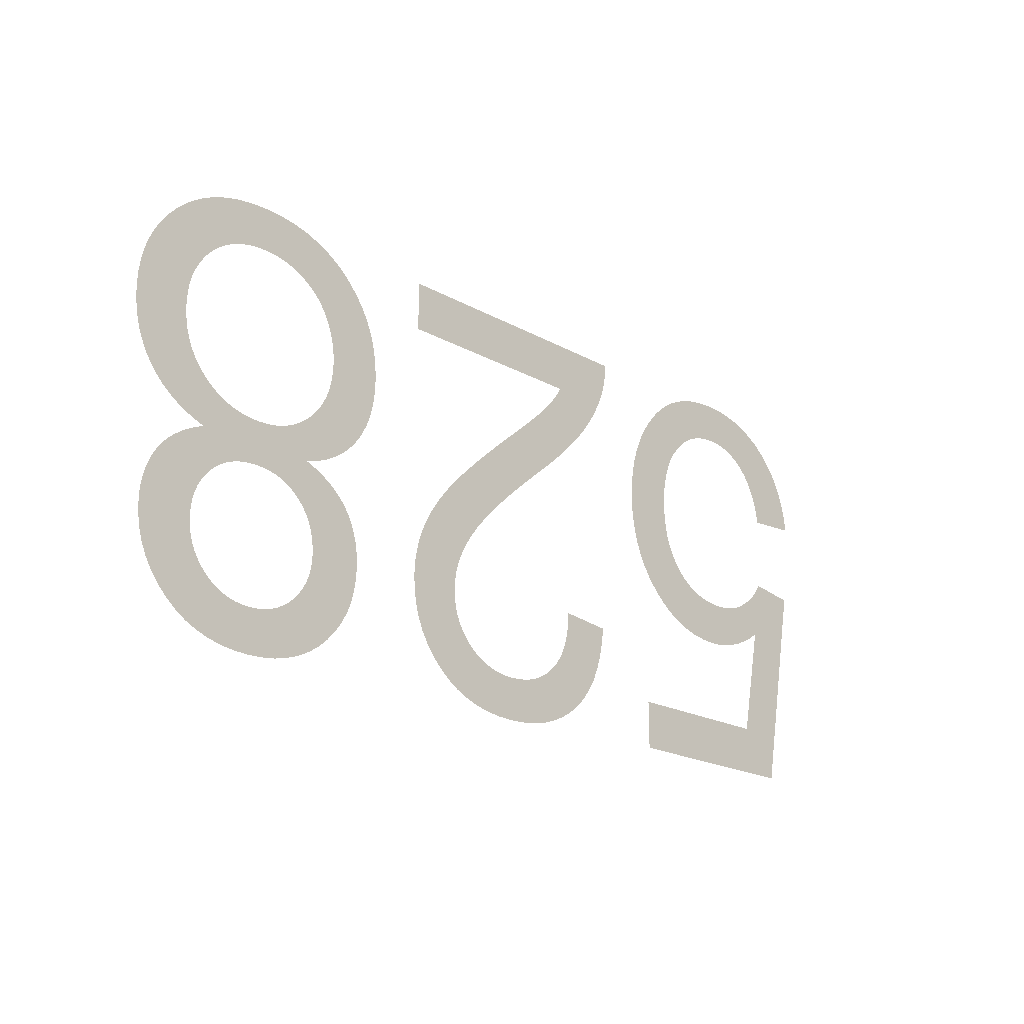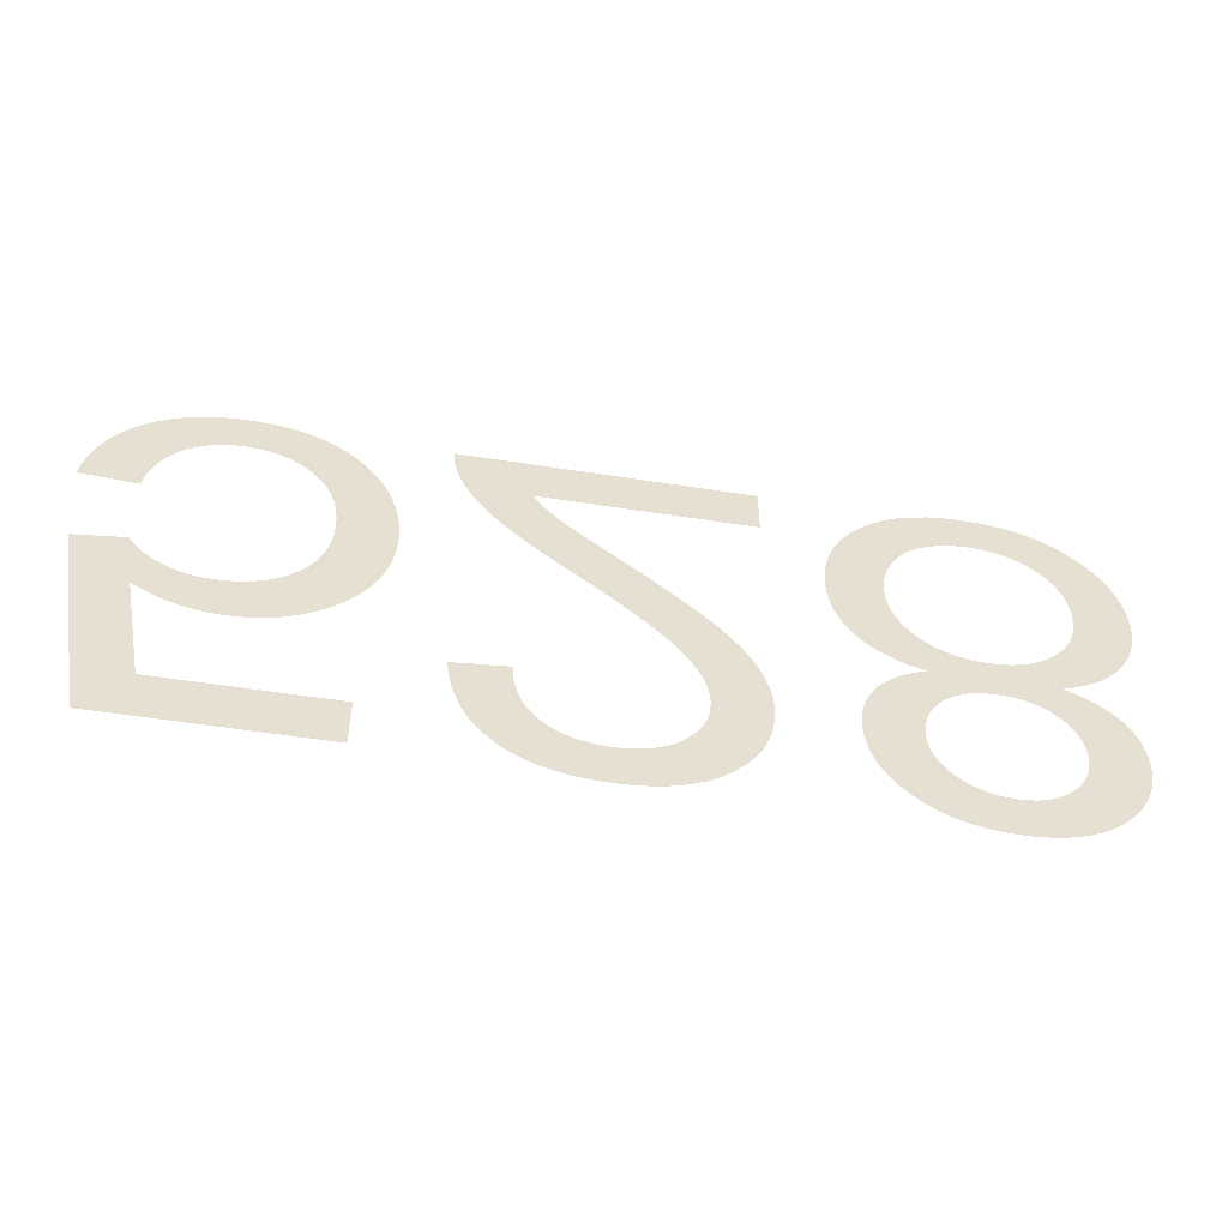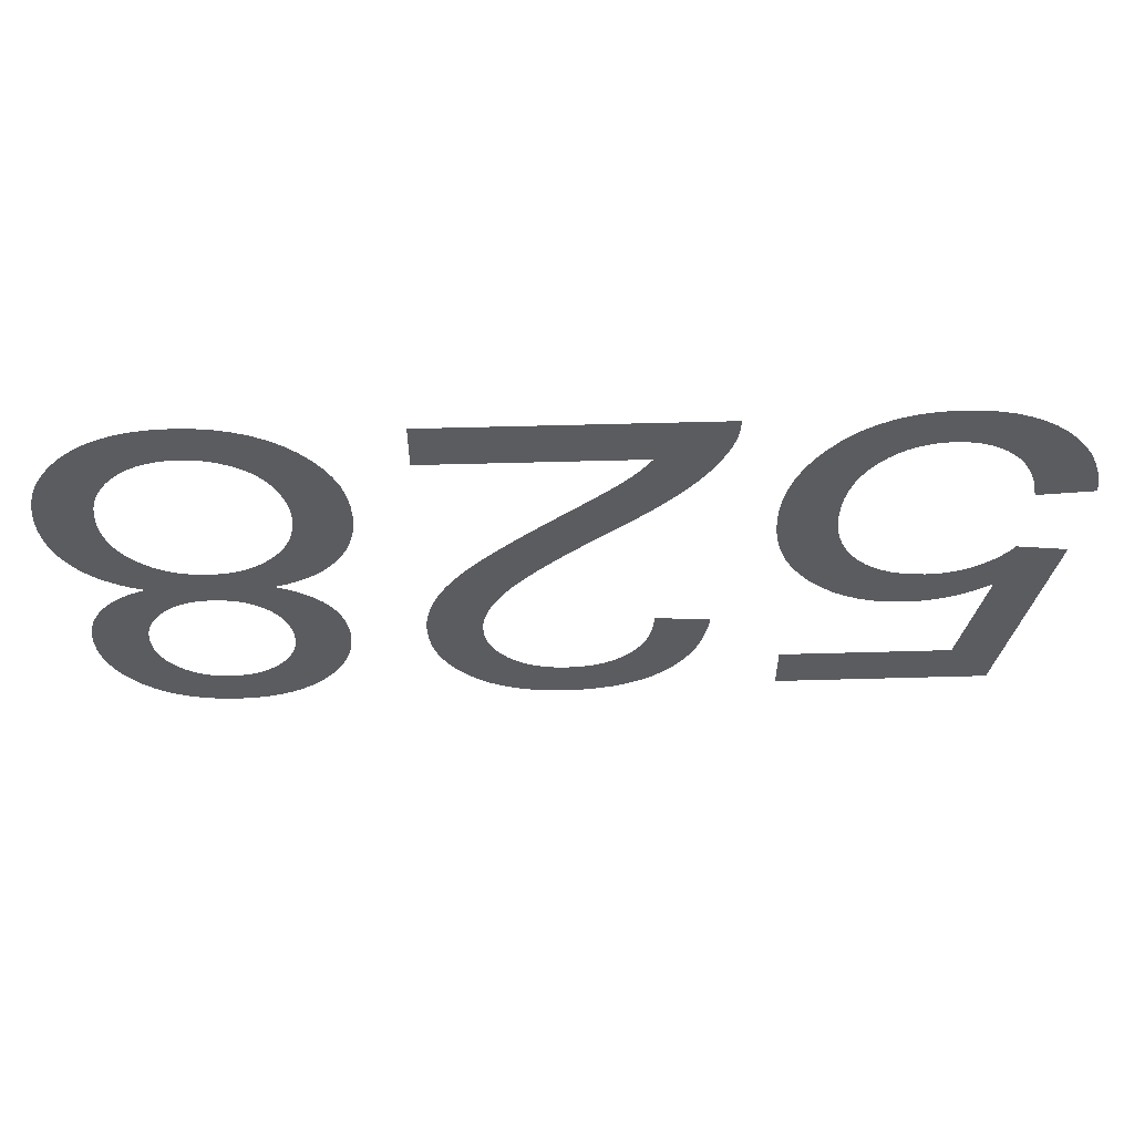
<metadata>
{"format":"obj","ext":"obj","renderer":"f3d","projection":"perspective","resolution":1024,"background":"white","views":[{"elev":-19.9,"azim":134.1,"up":"+Z"},{"elev":-52.8,"azim":-9.6,"up":"+Z"},{"elev":55.4,"azim":178.3,"up":"+Z"}]}
</metadata>
<code>
v -0.03529 0 -0.007276
v -0.03503 0 -0.006217
v -0.03468 0 -0.005223
v -0.03423 0 -0.004295
v -0.03368 0 -0.003432
v -0.03303 0 -0.002634
v -0.03229 0 -0.001901
v -0.03147 0 -0.001251
v -0.03058 0 -0.0007004
v -0.02963 0 -0.0002503
v -0.02861 0 9.986e-05
v -0.02752 0 0.0003499
v -0.02637 0 0.0005
v -0.02515 0 0.00055
v -0.02367 0 0.0004706
v -0.02229 0 0.0002323
v -0.02099 0 -0.0001649
v -0.01979 0 -0.0007209
v -0.01868 0 -0.001436
v -0.01766 0 -0.00231
v -0.01674 0 -0.003342
v -0.01606 0 -0.004272
v -0.01549 0 -0.00525
v -0.01503 0 -0.006277
v -0.01467 0 -0.007351
v -0.01441 0 -0.008474
v -0.01425 0 -0.009645
v -0.0142 0 -0.01086
v -0.01426 0 -0.01214
v -0.01444 0 -0.01334
v -0.01473 0 -0.01448
v -0.01514 0 -0.01554
v -0.01567 0 -0.01654
v -0.01632 0 -0.01748
v -0.01709 0 -0.01834
v -0.01794 0 -0.01911
v -0.01884 0 -0.01977
v -0.0198 0 -0.0203
v -0.02082 0 -0.02072
v -0.02188 0 -0.02101
v -0.023 0 -0.02119
v -0.02417 0 -0.02125
v -0.02507 0 -0.02121
v -0.02596 0 -0.02109
v -0.02684 0 -0.02088
v -0.02771 0 -0.0206
v -0.02856 0 -0.02023
v -0.0294 0 -0.01978
v -0.03023 0 -0.01925
v -0.0285 0 -0.0279
v -0.0157 0 -0.0279
v -0.0157 0 -0.03165
v -0.03165 0 -0.03165
v -0.03475 0 -0.01515
v -0.03105 0 -0.01465
v -0.03079 0 -0.01504
v -0.0305 0 -0.01541
v -0.03018 0 -0.01575
v -0.02984 0 -0.01608
v -0.02947 0 -0.01638
v -0.02908 0 -0.01666
v -0.02865 0 -0.01692
v -0.02821 0 -0.01716
v -0.02775 0 -0.01735
v -0.02728 0 -0.01751
v -0.02678 0 -0.01764
v -0.02627 0 -0.01773
v -0.02575 0 -0.01778
v -0.0252 0 -0.0178
v -0.02434 0 -0.01776
v -0.02353 0 -0.01764
v -0.02277 0 -0.01744
v -0.02206 0 -0.01716
v -0.0214 0 -0.01681
v -0.02079 0 -0.01637
v -0.02023 0 -0.01585
v -0.01973 0 -0.01527
v -0.01931 0 -0.01462
v -0.01896 0 -0.01392
v -0.01869 0 -0.01316
v -0.0185 0 -0.01234
v -0.01839 0 -0.01147
v -0.01835 0 -0.01053
v -0.01839 0 -0.00955
v -0.01851 0 -0.008623
v -0.01871 0 -0.007753
v -0.01899 0 -0.00694
v -0.01934 0 -0.006184
v -0.01978 0 -0.005486
v -0.0203 0 -0.004845
v -0.02088 0 -0.004276
v -0.02149 0 -0.003794
v -0.02214 0 -0.0034
v -0.02283 0 -0.003094
v -0.02356 0 -0.002875
v -0.02433 0 -0.002744
v -0.02513 0 -0.0027
v -0.0258 0 -0.002731
v -0.02644 0 -0.002823
v -0.02704 0 -0.002977
v -0.02762 0 -0.003192
v -0.02817 0 -0.003468
v -0.02869 0 -0.003806
v -0.02918 0 -0.004205
v -0.02963 0 -0.004666
v -0.03003 0 -0.005187
v -0.03038 0 -0.005768
v -0.03069 0 -0.00641
v -0.03094 0 -0.007113
v -0.03114 0 -0.007876
v -0.0313 0 -0.0087
v -0.03545 0 -0.0084
v -0.005608 0 -0.0038
v -0.005412 0 -0.004106
v -0.005203 0 -0.004412
v -0.004979 0 -0.004717
v -0.00474 0 -0.005021
v -0.004488 0 -0.005325
v -0.004221 0 -0.005629
v -0.003939 0 -0.005932
v -0.003599 0 -0.006274
v -0.003155 0 -0.006695
v -0.002607 0 -0.007193
v -0.001955 0 -0.007769
v -0.0012 0 -0.008424
v -0.0003404 0 -0.009156
v 0.0006227 0 -0.009967
v 0.001785 0 -0.01096
v 0.00285 0 -0.01189
v 0.003816 0 -0.01276
v 0.004683 0 -0.01357
v 0.005452 0 -0.01431
v 0.006122 0 -0.01499
v 0.006694 0 -0.01561
v 0.007195 0 -0.01619
v 0.007654 0 -0.01677
v 0.00807 0 -0.01733
v 0.008444 0 -0.01789
v 0.008776 0 -0.01844
v 0.009065 0 -0.01899
v 0.009311 0 -0.01952
v 0.009521 0 -0.02005
v 0.009698 0 -0.02059
v 0.009842 0 -0.02113
v 0.009955 0 -0.02167
v 0.01004 0 -0.02221
v 0.01008 0 -0.02275
v 0.0101 0 -0.0233
v 0.01004 0 -0.02436
v 0.00988 0 -0.02536
v 0.009605 0 -0.02632
v 0.00922 0 -0.02723
v 0.008724 0 -0.02808
v 0.008119 0 -0.02889
v 0.007404 0 -0.02964
v 0.006594 0 -0.03032
v 0.005706 0 -0.0309
v 0.004739 0 -0.03136
v 0.003693 0 -0.03173
v 0.002569 0 -0.03199
v 0.001365 0 -0.03215
v 8.359e-05 0 -0.0322
v -0.001187 0 -0.03215
v -0.002382 0 -0.03201
v -0.003501 0 -0.03177
v -0.004544 0 -0.03143
v -0.00551 0 -0.03099
v -0.006401 0 -0.03046
v -0.007216 0 -0.02983
v -0.007945 0 -0.02911
v -0.008581 0 -0.0283
v -0.009123 0 -0.02741
v -0.00957 0 -0.02643
v -0.009924 0 -0.02535
v -0.01018 0 -0.0242
v -0.01035 0 -0.02295
v -0.0063 0 -0.02255
v -0.006259 0 -0.02338
v -0.00615 0 -0.02416
v -0.005971 0 -0.02488
v -0.005723 0 -0.02556
v -0.005407 0 -0.02618
v -0.005022 0 -0.02674
v -0.004567 0 -0.02725
v -0.004055 0 -0.0277
v -0.003496 0 -0.02808
v -0.002891 0 -0.0284
v -0.002239 0 -0.02864
v -0.001541 0 -0.02881
v -0.0007961 0 -0.02892
v -4.687e-06 0 -0.02895
v 0.0007455 0 -0.02892
v 0.001454 0 -0.02882
v 0.002121 0 -0.02865
v 0.002746 0 -0.02842
v 0.00333 0 -0.02813
v 0.003872 0 -0.02777
v 0.004372 0 -0.02734
v 0.004817 0 -0.02687
v 0.005194 0 -0.02636
v 0.005502 0 -0.02583
v 0.005742 0 -0.02527
v 0.005913 0 -0.02467
v 0.006016 0 -0.02405
v 0.00605 0 -0.02339
v 0.006012 0 -0.02275
v 0.0059 0 -0.02209
v 0.005712 0 -0.02142
v 0.005449 0 -0.02074
v 0.005111 0 -0.02006
v 0.004697 0 -0.01936
v 0.004209 0 -0.01865
v 0.003613 0 -0.01789
v 0.002879 0 -0.01707
v 0.002007 0 -0.01617
v 0.0009965 0 -0.0152
v -0.0001527 0 -0.01415
v -0.00144 0 -0.01304
v -0.002866 0 -0.01184
v -0.003798 0 -0.01107
v -0.004664 0 -0.01033
v -0.005467 0 -0.009614
v -0.006204 0 -0.008922
v -0.006878 0 -0.008257
v -0.007487 0 -0.007619
v -0.008031 0 -0.007006
v -0.008524 0 -0.006405
v -0.008976 0 -0.005802
v -0.009388 0 -0.005195
v -0.009761 0 -0.004585
v -0.01009 0 -0.003973
v -0.01039 0 -0.003357
v -0.01064 0 -0.002739
v -0.01077 0 -0.002361
v -0.01088 0 -0.001979
v -0.01097 0 -0.001592
v -0.01104 0 -0.001201
v -0.01108 0 -0.0008049
v -0.0111 0 -0.0004047
v -0.0111 0 0
v 0.01015 0 0
v 0.01015 0 -0.0038
v 0.01962 0 -0.01715
v 0.01886 0 -0.01685
v 0.01816 0 -0.01649
v 0.01751 0 -0.01608
v 0.01692 0 -0.01562
v 0.01638 0 -0.0151
v 0.01589 0 -0.01452
v 0.01547 0 -0.01389
v 0.01511 0 -0.01323
v 0.01482 0 -0.01252
v 0.01459 0 -0.01177
v 0.01443 0 -0.01098
v 0.01433 0 -0.01015
v 0.0143 0 -0.009277
v 0.01436 0 -0.008105
v 0.01454 0 -0.006989
v 0.01483 0 -0.005931
v 0.01525 0 -0.004928
v 0.01579 0 -0.003983
v 0.01644 0 -0.003094
v 0.01721 0 -0.002263
v 0.01808 0 -0.001516
v 0.01903 0 -0.0008849
v 0.02005 0 -0.0003684
v 0.02114 0 3.342e-05
v 0.02231 0 0.0003204
v 0.02356 0 0.0004926
v 0.02488 0 0.00055
v 0.02619 0 0.0004928
v 0.02744 0 0.0003213
v 0.02861 0 3.543e-05
v 0.0297 0 -0.0003648
v 0.03072 0 -0.0008794
v 0.03167 0 -0.001508
v 0.03254 0 -0.002252
v 0.03331 0 -0.003079
v 0.03396 0 -0.00396
v 0.0345 0 -0.004894
v 0.03492 0 -0.005882
v 0.03521 0 -0.006924
v 0.03539 0 -0.008019
v 0.03545 0 -0.009168
v 0.03542 0 -0.01
v 0.03532 0 -0.0108
v 0.03517 0 -0.01157
v 0.03495 0 -0.0123
v 0.03466 0 -0.013
v 0.03432 0 -0.01366
v 0.03391 0 -0.01429
v 0.03344 0 -0.01488
v 0.03292 0 -0.01542
v 0.03233 0 -0.01591
v 0.03169 0 -0.01635
v 0.03099 0 -0.01675
v 0.03024 0 -0.0171
v 0.02942 0 -0.0174
v 0.03008 0 -0.01767
v 0.03069 0 -0.01797
v 0.03124 0 -0.0183
v 0.03175 0 -0.01867
v 0.03221 0 -0.01906
v 0.03262 0 -0.01949
v 0.03298 0 -0.01994
v 0.03329 0 -0.02043
v 0.03355 0 -0.02094
v 0.03377 0 -0.02147
v 0.03393 0 -0.02202
v 0.03405 0 -0.0226
v 0.03413 0 -0.0232
v 0.03415 0 -0.02383
v 0.0341 0 -0.0248
v 0.03394 0 -0.02574
v 0.03368 0 -0.02663
v 0.03331 0 -0.02748
v 0.03284 0 -0.02828
v 0.03227 0 -0.02904
v 0.03159 0 -0.02976
v 0.03082 0 -0.03041
v 0.02999 0 -0.03096
v 0.02909 0 -0.0314
v 0.02812 0 -0.03175
v 0.02709 0 -0.032
v 0.02599 0 -0.03215
v 0.02482 0 -0.0322
v 0.02366 0 -0.03215
v 0.02257 0 -0.03201
v 0.02154 0 -0.03176
v 0.02058 0 -0.03142
v 0.01969 0 -0.03098
v 0.01887 0 -0.03045
v 0.01812 0 -0.02982
v 0.01745 0 -0.02911
v 0.01689 0 -0.02836
v 0.01642 0 -0.02757
v 0.01606 0 -0.02673
v 0.01581 0 -0.02584
v 0.01565 0 -0.02491
v 0.0156 0 -0.02394
v 0.01562 0 -0.02329
v 0.0157 0 -0.02266
v 0.01582 0 -0.02207
v 0.01599 0 -0.0215
v 0.01621 0 -0.02096
v 0.01647 0 -0.02044
v 0.01679 0 -0.01996
v 0.01715 0 -0.0195
v 0.01757 0 -0.01907
v 0.01804 0 -0.01867
v 0.01856 0 -0.01831
v 0.01913 0 -0.01797
v 0.01976 0 -0.01767
v 0.02044 0 -0.0174
v 0.01968 0 -0.02462
v 0.01977 0 -0.02516
v 0.01992 0 -0.02567
v 0.02013 0 -0.02617
v 0.0204 0 -0.02664
v 0.02073 0 -0.02708
v 0.02112 0 -0.02751
v 0.02156 0 -0.02789
v 0.02203 0 -0.02821
v 0.02254 0 -0.02848
v 0.02307 0 -0.02869
v 0.02364 0 -0.02883
v 0.02424 0 -0.02892
v 0.02488 0 -0.02895
v 0.0255 0 -0.02892
v 0.0261 0 -0.02883
v 0.02667 0 -0.02868
v 0.0272 0 -0.02847
v 0.0277 0 -0.0282
v 0.02817 0 -0.02787
v 0.02861 0 -0.02748
v 0.02901 0 -0.02704
v 0.02934 0 -0.02658
v 0.02962 0 -0.02608
v 0.02983 0 -0.02557
v 0.02998 0 -0.02502
v 0.03007 0 -0.02444
v 0.0301 0 -0.02384
v 0.03007 0 -0.02326
v 0.02998 0 -0.0227
v 0.02984 0 -0.02218
v 0.02963 0 -0.02168
v 0.02936 0 -0.0212
v 0.02904 0 -0.02075
v 0.02866 0 -0.02033
v 0.02823 0 -0.01995
v 0.02776 0 -0.01963
v 0.02727 0 -0.01937
v 0.02673 0 -0.01916
v 0.02616 0 -0.01902
v 0.02556 0 -0.01893
v 0.02492 0 -0.0189
v 0.02426 0 -0.01893
v 0.02364 0 -0.01902
v 0.02306 0 -0.01916
v 0.02251 0 -0.01937
v 0.02201 0 -0.01964
v 0.02154 0 -0.01996
v 0.0211 0 -0.02034
v 0.02072 0 -0.02077
v 0.02039 0 -0.02123
v 0.02012 0 -0.02173
v 0.01992 0 -0.02226
v 0.01977 0 -0.02283
v 0.01968 0 -0.02342
v 0.01965 0 -0.02406
v 0.01839 0 -0.01003
v 0.0185 0 -0.01077
v 0.01868 0 -0.01146
v 0.01894 0 -0.01212
v 0.01927 0 -0.01274
v 0.01968 0 -0.01332
v 0.02016 0 -0.01386
v 0.0207 0 -0.01435
v 0.02128 0 -0.01476
v 0.0219 0 -0.0151
v 0.02256 0 -0.01536
v 0.02326 0 -0.01555
v 0.024 0 -0.01566
v 0.02478 0 -0.0157
v 0.02558 0 -0.01566
v 0.02633 0 -0.01555
v 0.02705 0 -0.01536
v 0.02773 0 -0.01509
v 0.02837 0 -0.01475
v 0.02896 0 -0.01433
v 0.02952 0 -0.01384
v 0.03002 0 -0.01329
v 0.03044 0 -0.0127
v 0.03079 0 -0.01206
v 0.03105 0 -0.01139
v 0.03125 0 -0.01068
v 0.03136 0 -0.009927
v 0.0314 0 -0.009134
v 0.03136 0 -0.008354
v 0.03125 0 -0.007614
v 0.03107 0 -0.006914
v 0.0308 0 -0.006254
v 0.03047 0 -0.005635
v 0.03006 0 -0.005055
v 0.02958 0 -0.004516
v 0.02903 0 -0.004035
v 0.02845 0 -0.003627
v 0.02783 0 -0.003293
v 0.02716 0 -0.003034
v 0.02645 0 -0.002848
v 0.0257 0 -0.002737
v 0.02491 0 -0.0027
v 0.02439 0 -0.002718
v 0.02389 0 -0.002771
v 0.02339 0 -0.002859
v 0.02291 0 -0.002982
v 0.02243 0 -0.003141
v 0.02197 0 -0.003335
v 0.02151 0 -0.003564
v 0.02107 0 -0.003826
v 0.02067 0 -0.004116
v 0.02029 0 -0.004436
v 0.01996 0 -0.004785
v 0.01965 0 -0.005162
v 0.01938 0 -0.005569
v 0.01914 0 -0.006005
v 0.01893 0 -0.006457
v 0.01875 0 -0.006914
v 0.01861 0 -0.007375
v 0.01849 0 -0.007841
v 0.01841 0 -0.008312
v 0.01837 0 -0.008786
v 0.01835 0 -0.009266
f 111 112 1
f 51 52 53
f 50 51 53
f 49 50 53
f 53 54 55
f 53 55 56
f 53 56 57
f 53 57 58
f 49 53 58
f 49 58 59
f 49 59 60
f 49 60 61
f 49 61 62
f 49 62 63
f 48 49 63
f 48 63 64
f 47 48 64
f 47 64 65
f 47 65 66
f 46 47 66
f 46 66 67
f 45 46 67
f 45 67 68
f 44 45 68
f 44 68 69
f 43 44 69
f 43 69 70
f 42 43 70
f 42 70 71
f 41 42 71
f 41 71 72
f 40 41 72
f 40 72 73
f 39 40 73
f 38 39 73
f 38 73 74
f 37 38 74
f 37 74 75
f 36 37 75
f 36 75 76
f 35 36 76
f 35 76 77
f 34 35 77
f 34 77 78
f 33 34 78
f 33 78 79
f 32 33 79
f 32 79 80
f 31 32 80
f 31 80 81
f 30 31 81
f 29 30 81
f 29 81 82
f 28 29 82
f 28 82 83
f 27 28 83
f 27 83 84
f 26 27 84
f 26 84 85
f 25 26 85
f 25 85 86
f 24 25 86
f 24 86 87
f 23 24 87
f 23 87 88
f 22 23 88
f 22 88 89
f 21 22 89
f 21 89 90
f 20 21 90
f 20 90 91
f 19 20 91
f 19 91 92
f 18 19 92
f 18 92 93
f 17 18 93
f 17 93 94
f 16 17 94
f 16 94 95
f 15 16 95
f 15 95 96
f 15 96 97
f 14 15 97
f 14 97 98
f 13 14 98
f 13 98 99
f 12 13 99
f 12 99 100
f 11 12 100
f 11 100 101
f 11 101 102
f 10 11 102
f 10 102 103
f 9 10 103
f 9 103 104
f 8 9 104
f 8 104 105
f 7 8 105
f 7 105 106
f 6 7 106
f 5 6 106
f 5 106 107
f 4 5 107
f 4 107 108
f 3 4 108
f 3 108 109
f 2 3 109
f 2 109 110
f 1 2 110
f 111 1 110
f 241 242 113
f 176 177 178
f 175 176 178
f 175 178 179
f 174 175 179
f 174 179 180
f 173 174 180
f 173 180 181
f 172 173 181
f 171 172 181
f 171 181 182
f 170 171 182
f 170 182 183
f 169 170 183
f 169 183 184
f 168 169 184
f 168 184 185
f 167 168 185
f 167 185 186
f 166 167 186
f 166 186 187
f 165 166 187
f 165 187 188
f 164 165 188
f 164 188 189
f 163 164 189
f 163 189 190
f 162 163 190
f 162 190 191
f 161 162 191
f 161 191 192
f 161 192 193
f 160 161 193
f 160 193 194
f 159 160 194
f 159 194 195
f 158 159 195
f 158 195 196
f 157 158 196
f 157 196 197
f 156 157 197
f 156 197 198
f 155 156 198
f 155 198 199
f 154 155 199
f 154 199 200
f 153 154 200
f 153 200 201
f 152 153 201
f 152 201 202
f 151 152 202
f 151 202 203
f 150 151 203
f 149 150 203
f 149 203 204
f 148 149 204
f 148 204 205
f 147 148 205
f 147 205 206
f 146 147 206
f 145 146 206
f 145 206 207
f 144 145 207
f 143 144 207
f 143 207 208
f 142 143 208
f 141 142 208
f 141 208 209
f 140 141 209
f 139 140 209
f 139 209 210
f 138 139 210
f 138 210 211
f 137 138 211
f 136 137 211
f 136 211 212
f 135 136 212
f 134 135 212
f 134 212 213
f 133 134 213
f 133 213 214
f 132 133 214
f 132 214 215
f 131 132 215
f 130 131 215
f 130 215 216
f 129 130 216
f 129 216 217
f 128 129 217
f 128 217 218
f 127 128 218
f 127 218 219
f 126 127 219
f 125 126 219
f 125 219 220
f 124 125 220
f 124 220 221
f 123 124 221
f 123 221 222
f 122 123 222
f 122 222 223
f 121 122 223
f 121 223 224
f 120 121 224
f 119 120 224
f 119 224 225
f 118 119 225
f 117 118 225
f 117 225 226
f 116 117 226
f 115 116 226
f 114 115 226
f 114 226 227
f 113 114 227
f 113 227 228
f 113 228 229
f 113 229 230
f 113 230 231
f 113 231 232
f 113 232 233
f 113 233 234
f 113 234 235
f 113 235 236
f 113 236 237
f 113 237 238
f 113 238 239
f 113 239 240
f 241 113 240
f 354 396 397
f 354 397 398
f 354 398 399
f 354 399 400
f 354 400 401
f 354 401 402
f 353 354 402
f 353 402 403
f 352 353 403
f 352 403 404
f 351 352 404
f 350 351 404
f 350 404 405
f 349 350 405
f 348 349 405
f 348 405 406
f 347 348 406
f 346 347 406
f 346 406 407
f 345 346 407
f 344 345 407
f 344 407 408
f 343 344 408
f 342 343 408
f 342 408 409
f 341 342 409
f 341 409 410
f 340 341 410
f 340 410 355
f 339 340 355
f 339 355 356
f 338 339 356
f 337 338 356
f 337 356 357
f 336 337 357
f 336 357 358
f 335 336 358
f 335 358 359
f 334 335 359
f 334 359 360
f 333 334 360
f 333 360 361
f 332 333 361
f 332 361 362
f 331 332 362
f 331 362 363
f 330 331 363
f 330 363 364
f 329 330 364
f 329 364 365
f 328 329 365
f 328 365 366
f 327 328 366
f 327 366 367
f 327 367 368
f 326 327 368
f 326 368 369
f 325 326 369
f 325 369 370
f 324 325 370
f 324 370 371
f 323 324 371
f 323 371 372
f 322 323 372
f 322 372 373
f 321 322 373
f 321 373 374
f 320 321 374
f 320 374 375
f 319 320 375
f 319 375 376
f 318 319 376
f 318 376 377
f 317 318 377
f 317 377 378
f 316 317 378
f 316 378 379
f 315 316 379
f 315 379 380
f 314 315 380
f 314 380 381
f 313 314 381
f 313 381 382
f 312 313 382
f 311 312 382
f 311 382 383
f 310 311 383
f 309 310 383
f 309 383 384
f 308 309 384
f 307 308 384
f 307 384 385
f 306 307 385
f 305 306 385
f 305 385 386
f 304 305 386
f 304 386 387
f 303 304 387
f 302 303 387
f 302 387 388
f 301 302 388
f 300 301 388
f 300 388 389
f 299 300 389
f 298 299 389
f 428 298 389
f 427 428 389
f 426 427 389
f 425 426 389
f 424 425 389
f 424 389 390
f 424 390 391
f 424 391 392
f 424 392 393
f 424 393 394
f 424 394 395
f 424 395 396
f 354 243 244
f 396 354 244
f 396 244 245
f 396 245 246
f 396 246 247
f 396 247 248
f 396 248 249
f 298 428 429
f 297 298 429
f 297 429 430
f 296 297 430
f 296 430 431
f 295 296 431
f 295 431 432
f 294 295 432
f 293 294 432
f 293 432 433
f 292 293 433
f 291 292 433
f 291 433 434
f 290 291 434
f 290 434 435
f 289 290 435
f 288 289 435
f 288 435 436
f 287 288 436
f 286 287 436
f 286 436 437
f 285 286 437
f 285 437 438
f 284 285 438
f 284 438 439
f 283 284 439
f 283 439 440
f 282 283 440
f 281 282 440
f 281 440 441
f 280 281 441
f 280 441 442
f 279 280 442
f 279 442 443
f 278 279 443
f 278 443 444
f 277 278 444
f 277 444 445
f 276 277 445
f 276 445 446
f 275 276 446
f 275 446 447
f 274 275 447
f 274 447 448
f 273 274 448
f 273 448 449
f 272 273 449
f 272 449 450
f 271 272 450
f 271 450 451
f 271 451 452
f 270 271 452
f 270 452 453
f 270 453 454
f 269 270 454
f 269 454 455
f 268 269 455
f 268 455 456
f 268 456 457
f 267 268 457
f 267 457 458
f 267 458 459
f 266 267 459
f 266 459 460
f 265 266 460
f 265 460 461
f 264 265 461
f 264 461 462
f 264 462 463
f 263 264 463
f 263 463 464
f 262 263 464
f 262 464 465
f 262 465 466
f 261 262 466
f 261 466 467
f 260 261 467
f 260 467 468
f 259 260 468
f 259 468 469
f 259 469 470
f 258 259 470
f 258 470 471
f 257 258 471
f 257 471 472
f 257 472 473
f 256 257 473
f 255 256 473
f 255 473 411
f 254 255 411
f 254 411 412
f 253 254 412
f 252 253 412
f 252 412 413
f 251 252 413
f 251 413 414
f 250 251 414
f 249 250 414
f 249 414 415
f 249 415 416
f 249 416 417
f 249 417 418
f 249 418 419
f 249 419 420
f 249 420 421
f 249 421 422
f 249 422 423
f 396 249 423
f 424 396 423

</code>
